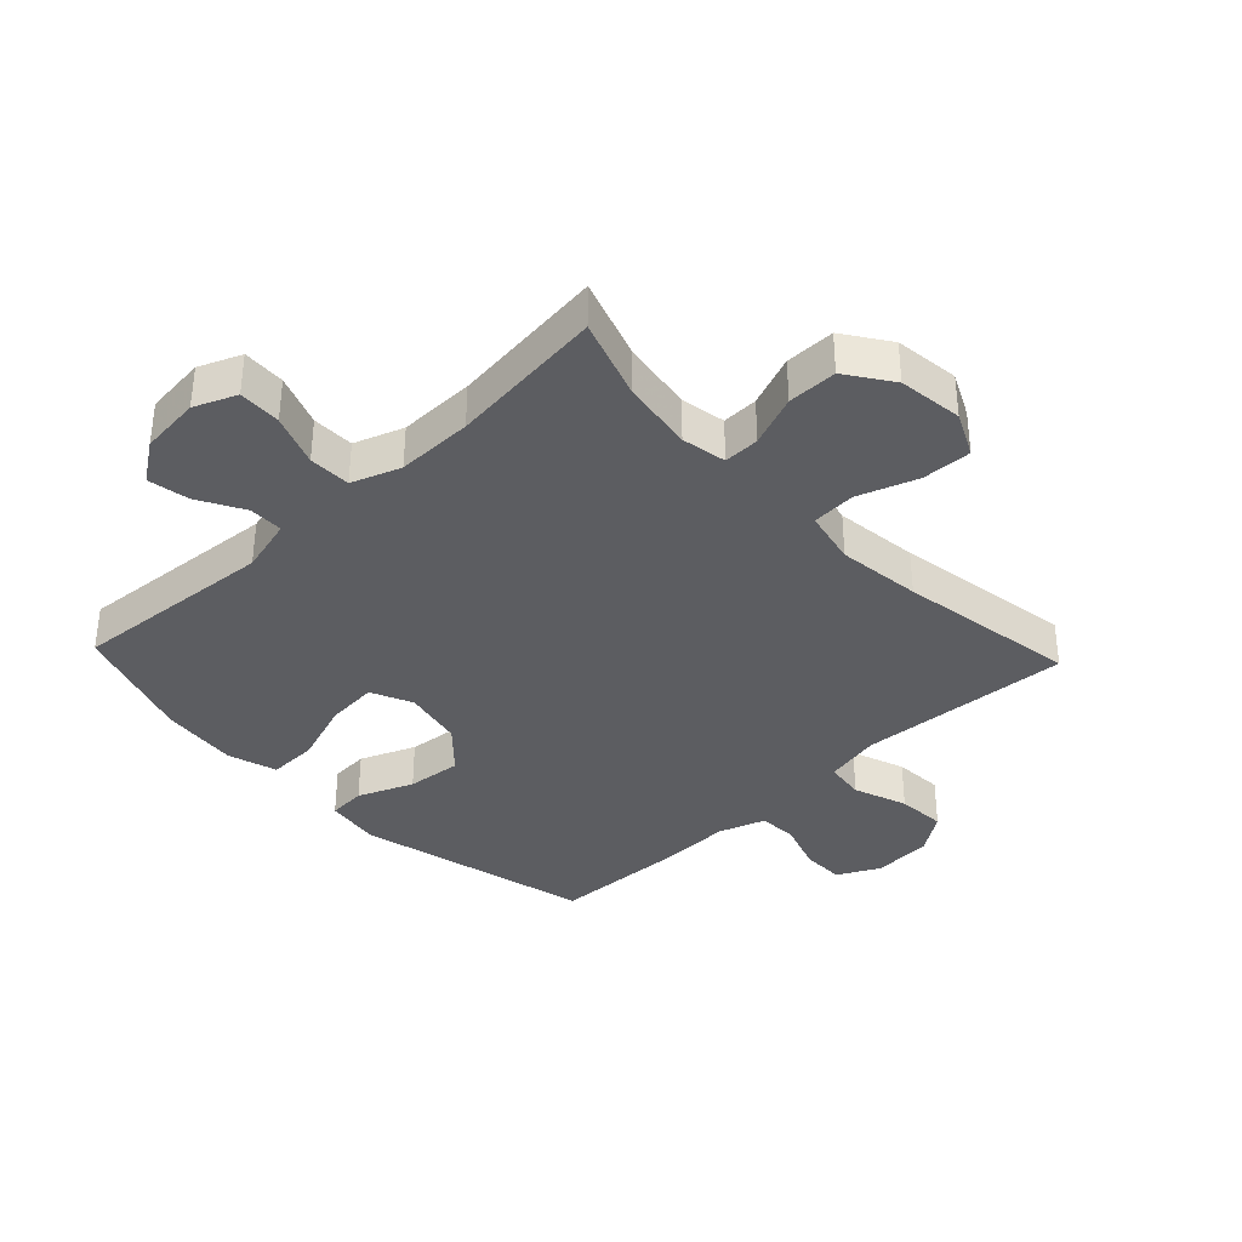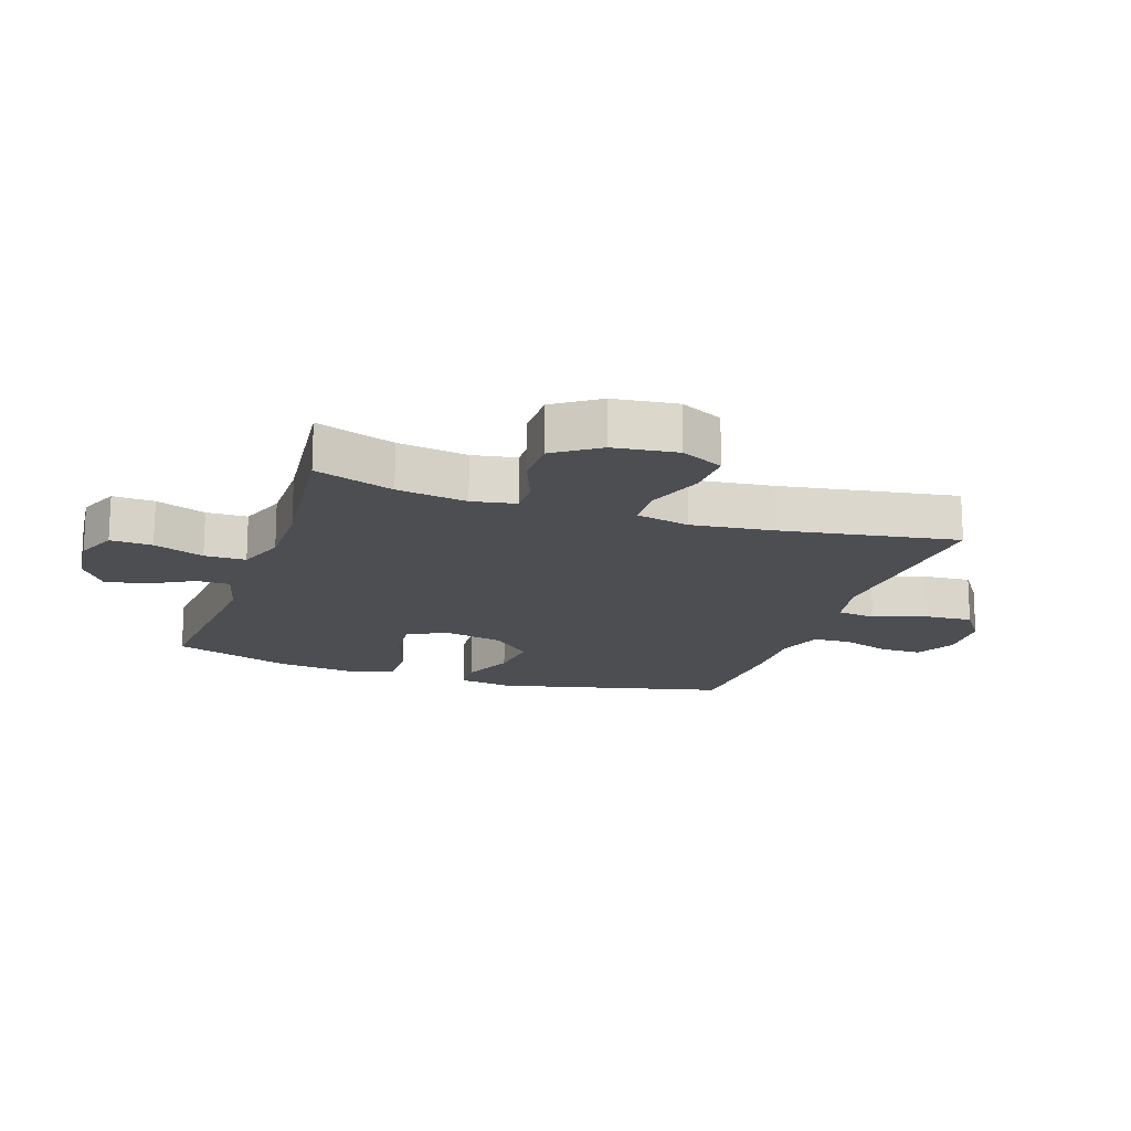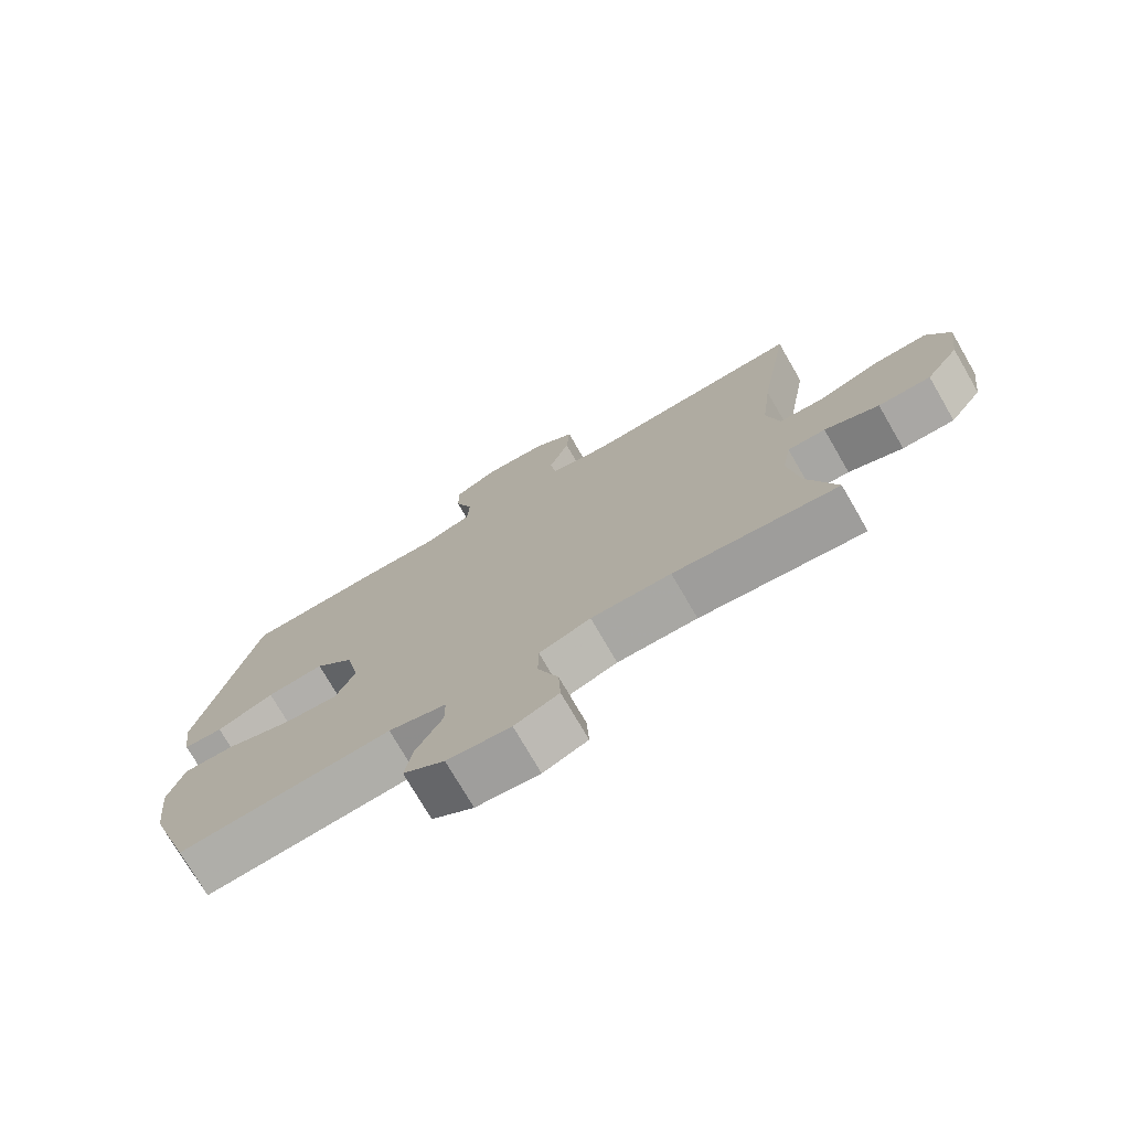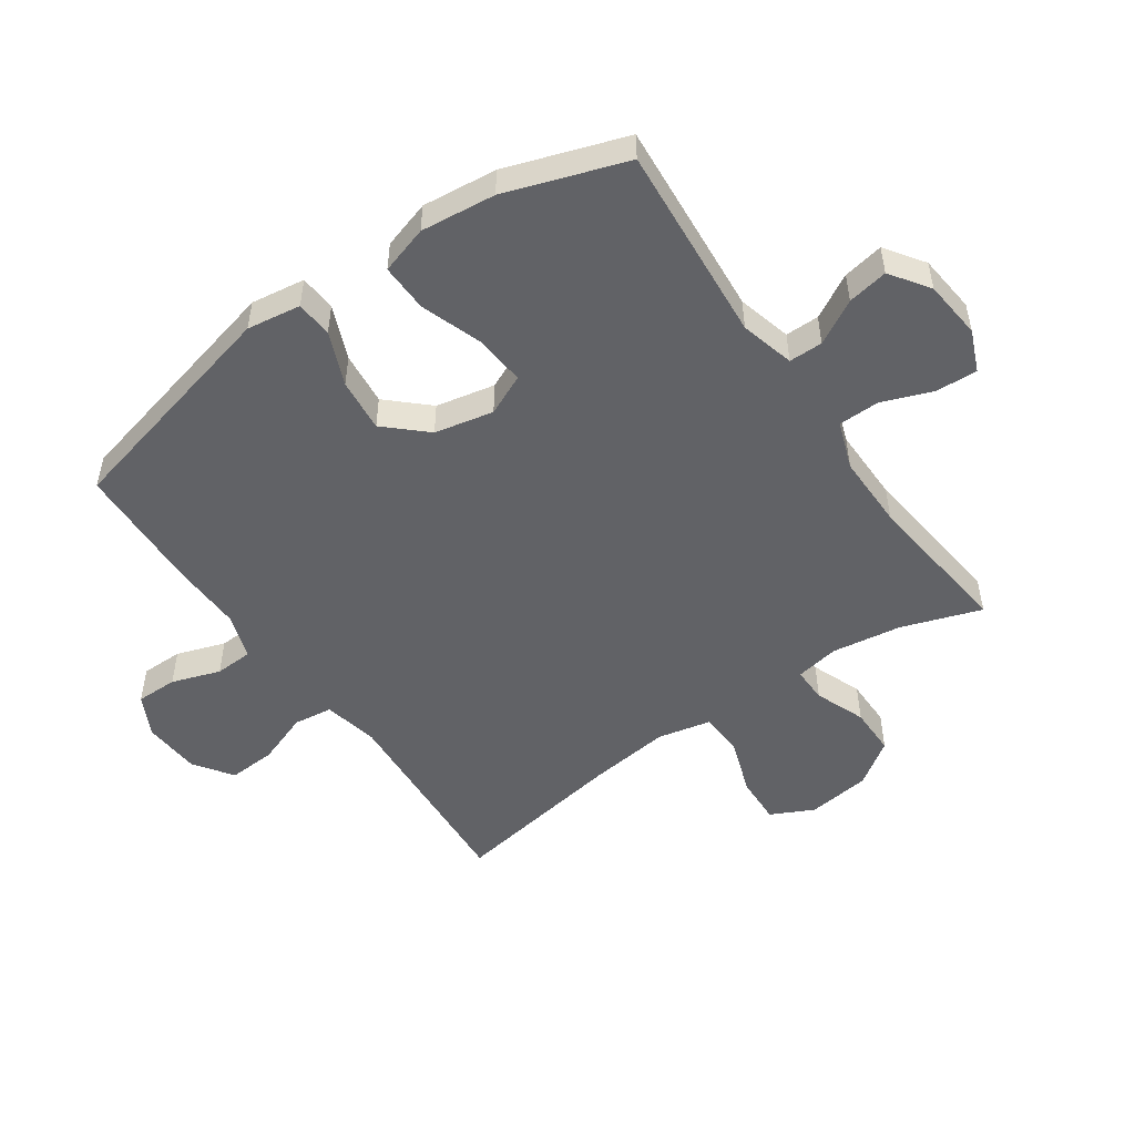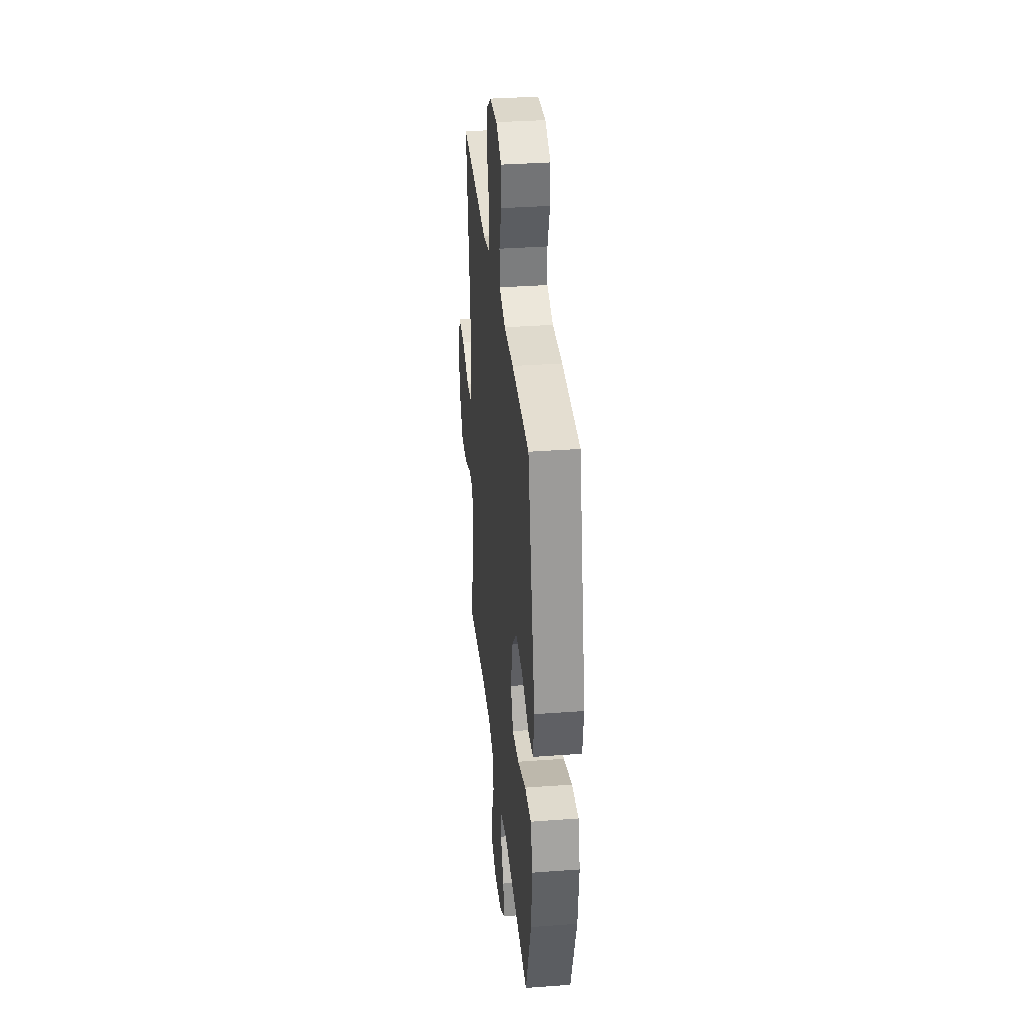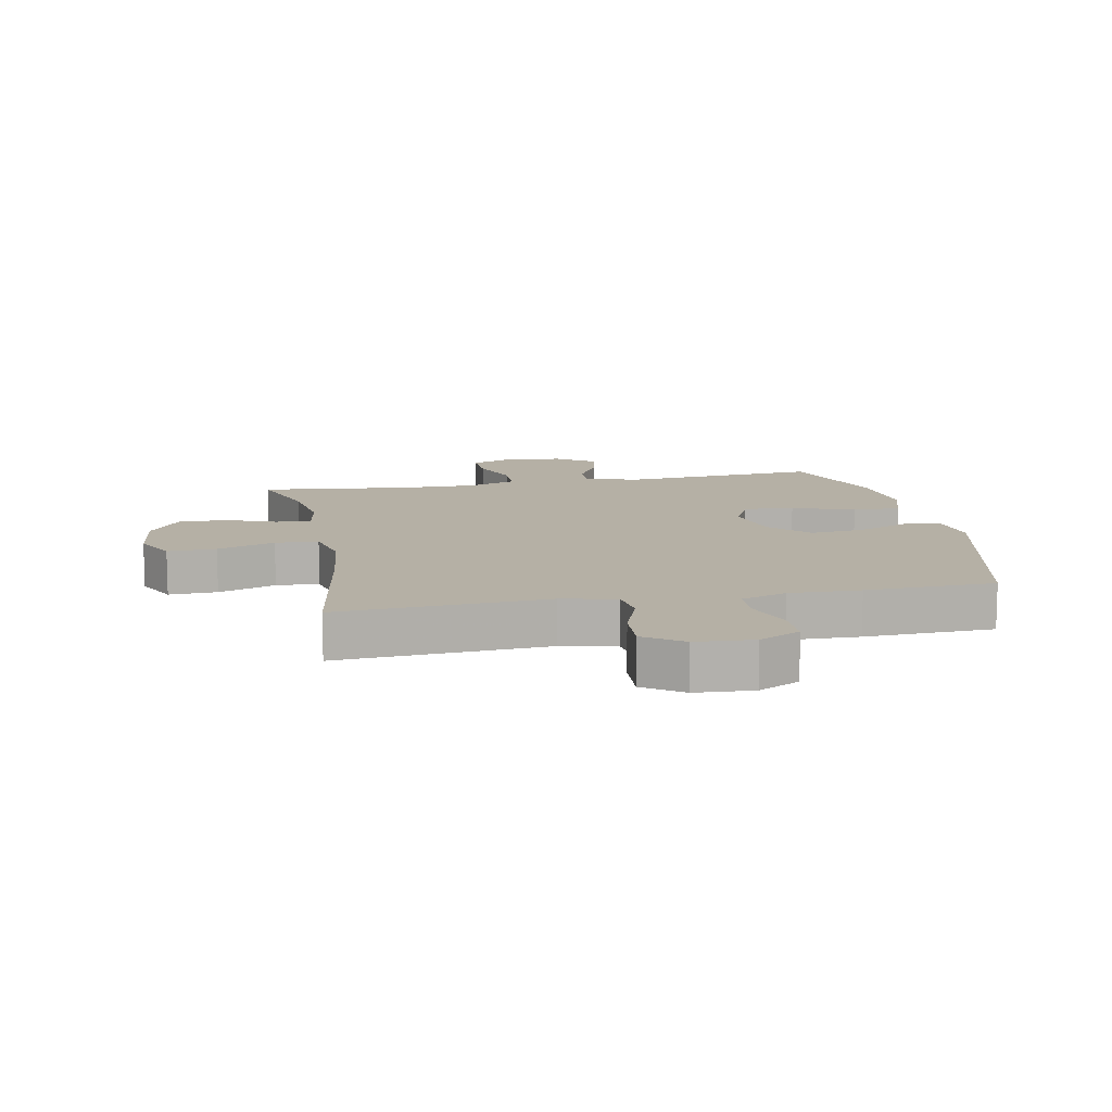
<metadata>
{"format":"obj","ext":"obj","renderer":"f3d","projection":"perspective","resolution":1024,"background":"white","views":[{"elev":-36.4,"azim":-136.6,"up":"+Y"},{"elev":-16.7,"azim":-108.8,"up":"+Y"},{"elev":-74.8,"azim":-149.9,"up":"+Z"},{"elev":-50.7,"azim":124.8,"up":"+Y"},{"elev":34.2,"azim":84.3,"up":"+Z"},{"elev":11.7,"azim":-11.1,"up":"+Y"}]}
</metadata>
<code>
v -0.5 0.07 0.5
v -0.161 0.07 0.478
v -0.072 0.07 0.497
v -0.064 0.07 0.56
v -0.095 0.07 0.645
v -0.1 0.07 0.723
v -0.037 0.07 0.767
v 0.057 0.07 0.773
v 0.124 0.07 0.739
v 0.124 0.07 0.671
v 0.097 0.07 0.592
v 0.1 0.07 0.53
v 0.174 0.07 0.505
v 0.289 0.07 0.508
v 0.5 0.07 0.5
v 0.591 0.07 0.125
v 0.578 0.07 0.037
v 0.518 0.07 0.033
v 0.431 0.07 0.069
v 0.344 0.07 0.078
v 0.284 0.07 0.013
v 0.264 0.07 -0.083
v 0.294 0.07 -0.149
v 0.376 0.07 -0.142
v 0.477 0.07 -0.107
v 0.555 0.07 -0.105
v 0.579 0.07 -0.183
v 0.566 0.07 -0.305
v 0.5 0.07 -0.5
v 0.177 0.07 -0.474
v 0.089 0.07 -0.497
v 0.089 0.07 -0.552
v 0.129 0.07 -0.624
v 0.141 0.07 -0.69
v 0.078 0.07 -0.734
v -0.018 0.07 -0.744
v -0.085 0.07 -0.716
v -0.082 0.07 -0.648
v -0.051 0.07 -0.566
v -0.052 0.07 -0.499
v -0.13 0.07 -0.471
v -0.251 0.07 -0.472
v -0.5 0.07 -0.5
v -0.456 0.07 -0.371
v -0.439 0.07 -0.257
v -0.452 0.07 -0.186
v -0.509 0.07 -0.187
v -0.591 0.07 -0.219
v -0.67 0.07 -0.219
v -0.72 0.07 -0.147
v -0.733 0.07 -0.044
v -0.699 0.07 0.026
v -0.62 0.07 0.023
v -0.526 0.07 -0.01
v -0.456 0.07 -0.006
v -0.437 0.07 0.081
v -0.453 0.07 0.214
v -0.5 0 0.5
v -0.161 0 0.478
v -0.072 0 0.497
v -0.064 0 0.56
v -0.095 0 0.645
v -0.1 0 0.723
v -0.037 0 0.767
v 0.057 0 0.773
v 0.124 0 0.739
v 0.124 0 0.671
v 0.097 0 0.592
v 0.1 0 0.53
v 0.174 0 0.505
v 0.289 0 0.508
v 0.5 0 0.5
v 0.591 0 0.125
v 0.578 0 0.037
v 0.518 0 0.033
v 0.431 0 0.069
v 0.344 0 0.078
v 0.284 0 0.013
v 0.264 0 -0.083
v 0.294 0 -0.149
v 0.376 0 -0.142
v 0.477 0 -0.107
v 0.555 0 -0.105
v 0.579 0 -0.183
v 0.566 0 -0.305
v 0.5 0 -0.5
v 0.177 0 -0.474
v 0.089 0 -0.497
v 0.089 0 -0.552
v 0.129 0 -0.624
v 0.141 0 -0.69
v 0.078 0 -0.734
v -0.018 0 -0.744
v -0.085 0 -0.716
v -0.082 0 -0.648
v -0.051 0 -0.566
v -0.052 0 -0.499
v -0.13 0 -0.471
v -0.251 0 -0.472
v -0.5 0 -0.5
v -0.456 0 -0.371
v -0.439 0 -0.257
v -0.452 0 -0.186
v -0.509 0 -0.187
v -0.591 0 -0.219
v -0.67 0 -0.219
v -0.72 0 -0.147
v -0.733 0 -0.044
v -0.699 0 0.026
v -0.62 0 0.023
v -0.526 0 -0.01
v -0.456 0 -0.006
v -0.437 0 0.081
v -0.453 0 0.214
f 52 53 54
f 51 52 54
f 50 51 54
f 49 50 54
f 48 49 54
f 47 48 54
f 46 47 54 55
f 45 46 55 56
f 42 43 44
f 41 42 44 45
f 40 41 45 56
f 37 38 39
f 36 37 39
f 35 36 39
f 34 35 39
f 33 34 39
f 32 33 39
f 31 32 39 40
f 40 56 57
f 31 40 57
f 30 31 57
f 28 29 30
f 27 28 30
f 26 27 30
f 25 26 30
f 24 25 30
f 17 18 19
f 16 17 19
f 15 16 19
f 14 15 19
f 13 14 19
f 12 13 19 20
f 9 10 11
f 8 9 11
f 7 8 11
f 6 7 11
f 5 6 11
f 4 5 11
f 3 4 11 12
f 12 20 21
f 3 12 21
f 2 3 21
f 2 21 22
f 1 2 22
f 57 1 22
f 30 57 22
f 23 24 30
f 22 23 30
f 111 110 109
f 111 109 108
f 111 108 107
f 111 107 106
f 111 106 105
f 111 105 104
f 112 111 104 103
f 113 112 103 102
f 101 100 99
f 102 101 99 98
f 113 102 98 97
f 96 95 94
f 96 94 93
f 96 93 92
f 96 92 91
f 96 91 90
f 96 90 89
f 97 96 89 88
f 114 113 97
f 114 97 88
f 114 88 87
f 87 86 85
f 87 85 84
f 87 84 83
f 87 83 82
f 87 82 81
f 76 75 74
f 76 74 73
f 76 73 72
f 76 72 71
f 76 71 70
f 77 76 70 69
f 68 67 66
f 68 66 65
f 68 65 64
f 68 64 63
f 68 63 62
f 68 62 61
f 69 68 61 60
f 78 77 69
f 78 69 60
f 78 60 59
f 79 78 59
f 79 59 58
f 79 58 114
f 79 114 87
f 87 81 80
f 87 80 79
f 1 58 59 2
f 2 59 60 3
f 3 60 61 4
f 4 61 62 5
f 5 62 63 6
f 6 63 64 7
f 7 64 65 8
f 8 65 66 9
f 9 66 67 10
f 10 67 68 11
f 11 68 69 12
f 12 69 70 13
f 13 70 71 14
f 14 71 72 15
f 15 72 73 16
f 16 73 74 17
f 17 74 75 18
f 18 75 76 19
f 19 76 77 20
f 20 77 78 21
f 21 78 79 22
f 22 79 80 23
f 23 80 81 24
f 24 81 82 25
f 25 82 83 26
f 26 83 84 27
f 27 84 85 28
f 28 85 86 29
f 29 86 87 30
f 30 87 88 31
f 31 88 89 32
f 32 89 90 33
f 33 90 91 34
f 34 91 92 35
f 35 92 93 36
f 36 93 94 37
f 37 94 95 38
f 38 95 96 39
f 39 96 97 40
f 40 97 98 41
f 41 98 99 42
f 42 99 100 43
f 43 100 101 44
f 44 101 102 45
f 45 102 103 46
f 46 103 104 47
f 47 104 105 48
f 48 105 106 49
f 49 106 107 50
f 50 107 108 51
f 51 108 109 52
f 52 109 110 53
f 53 110 111 54
f 54 111 112 55
f 55 112 113 56
f 56 113 114 57
f 57 114 58 1

</code>
